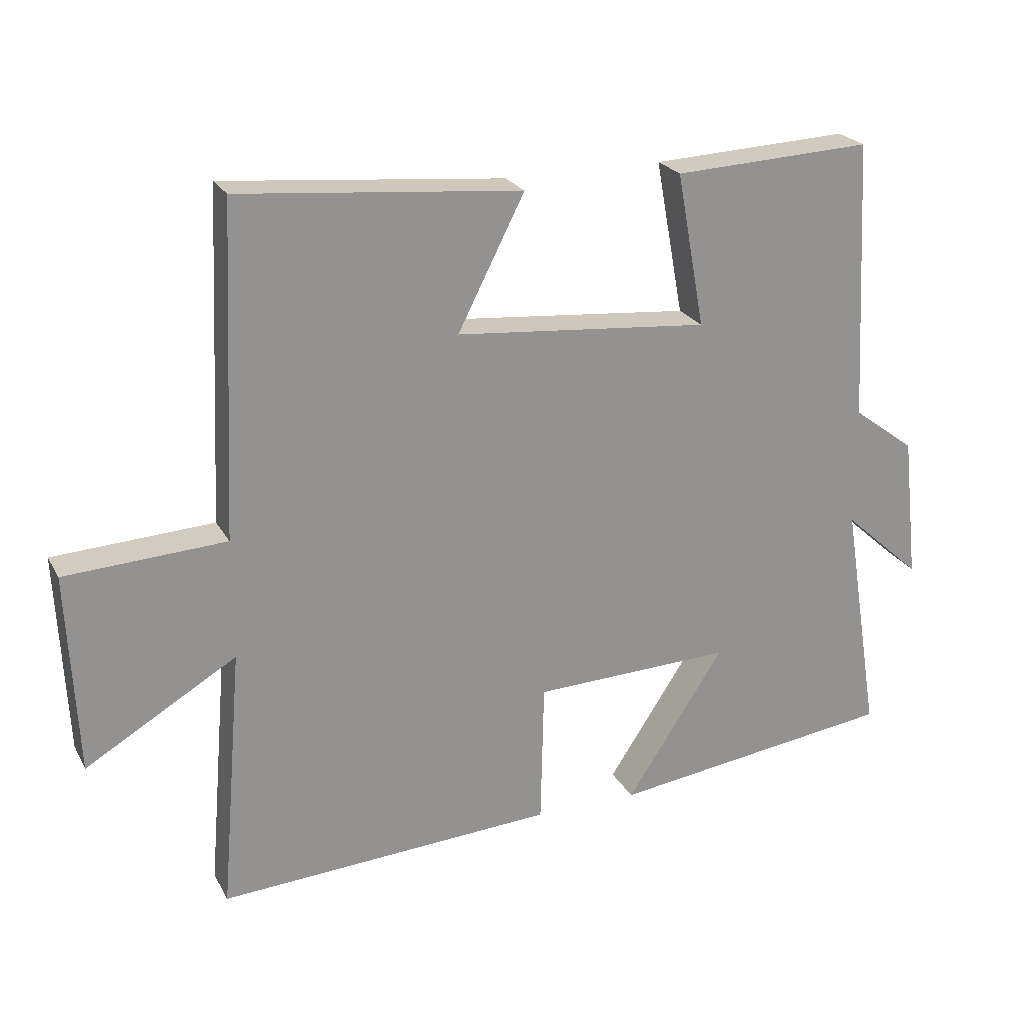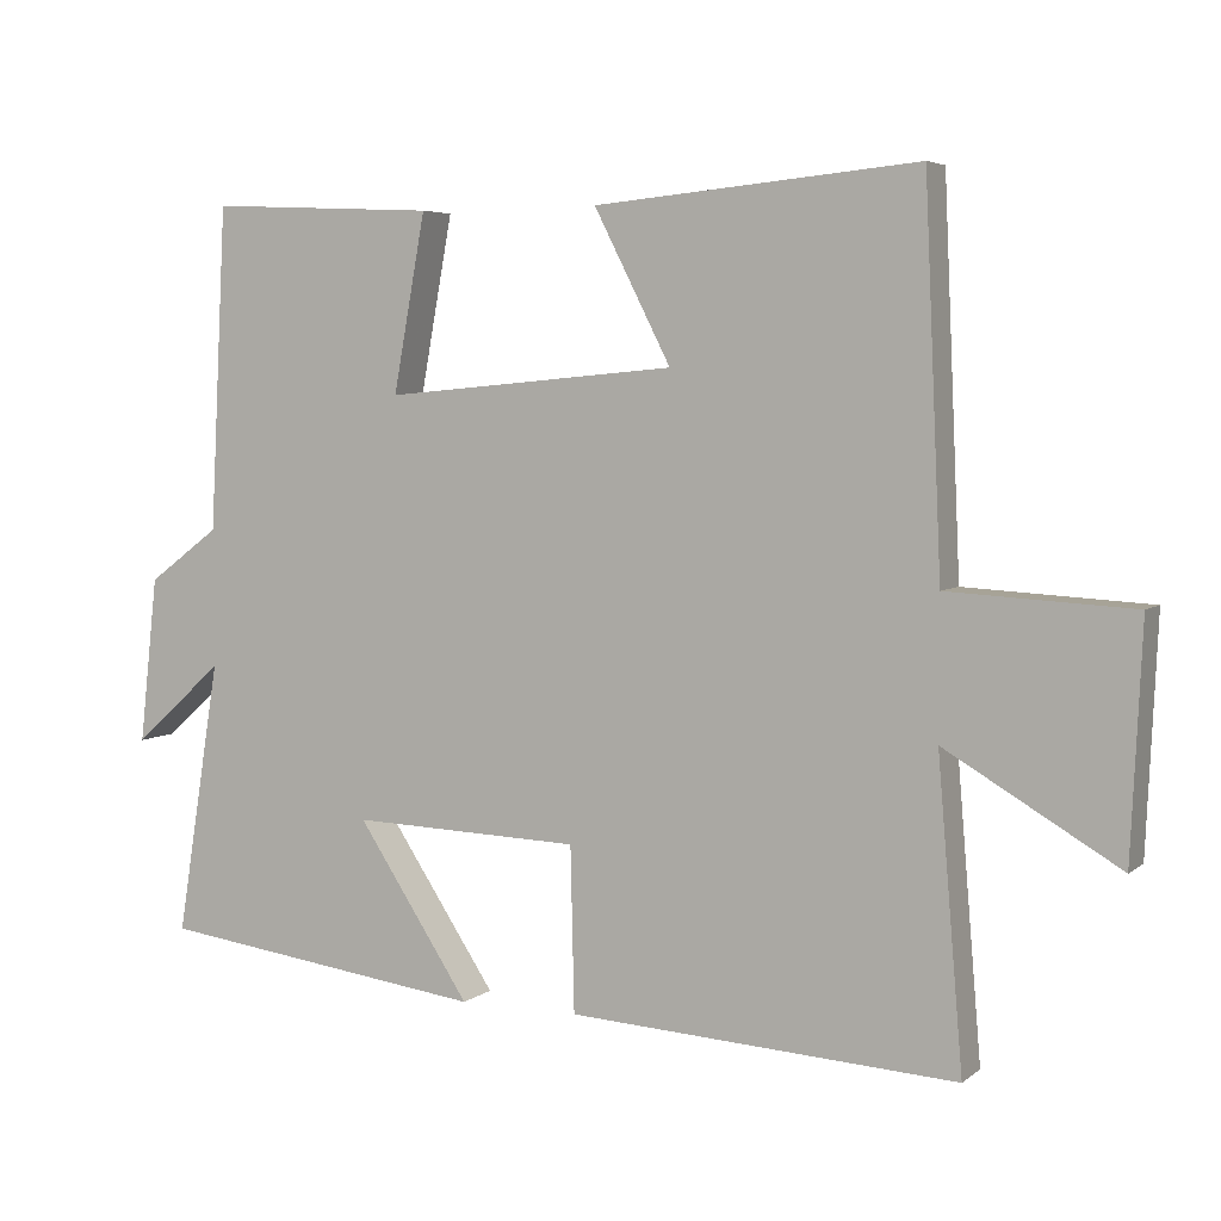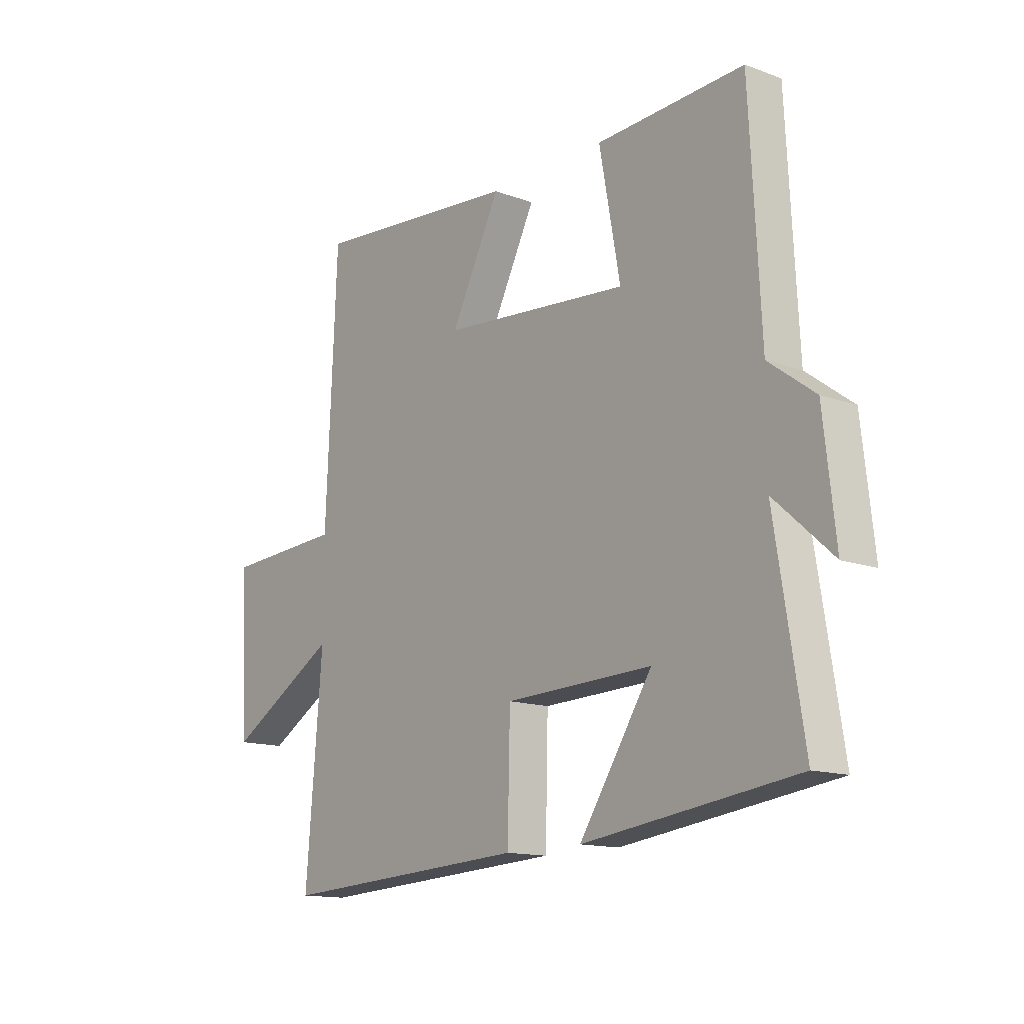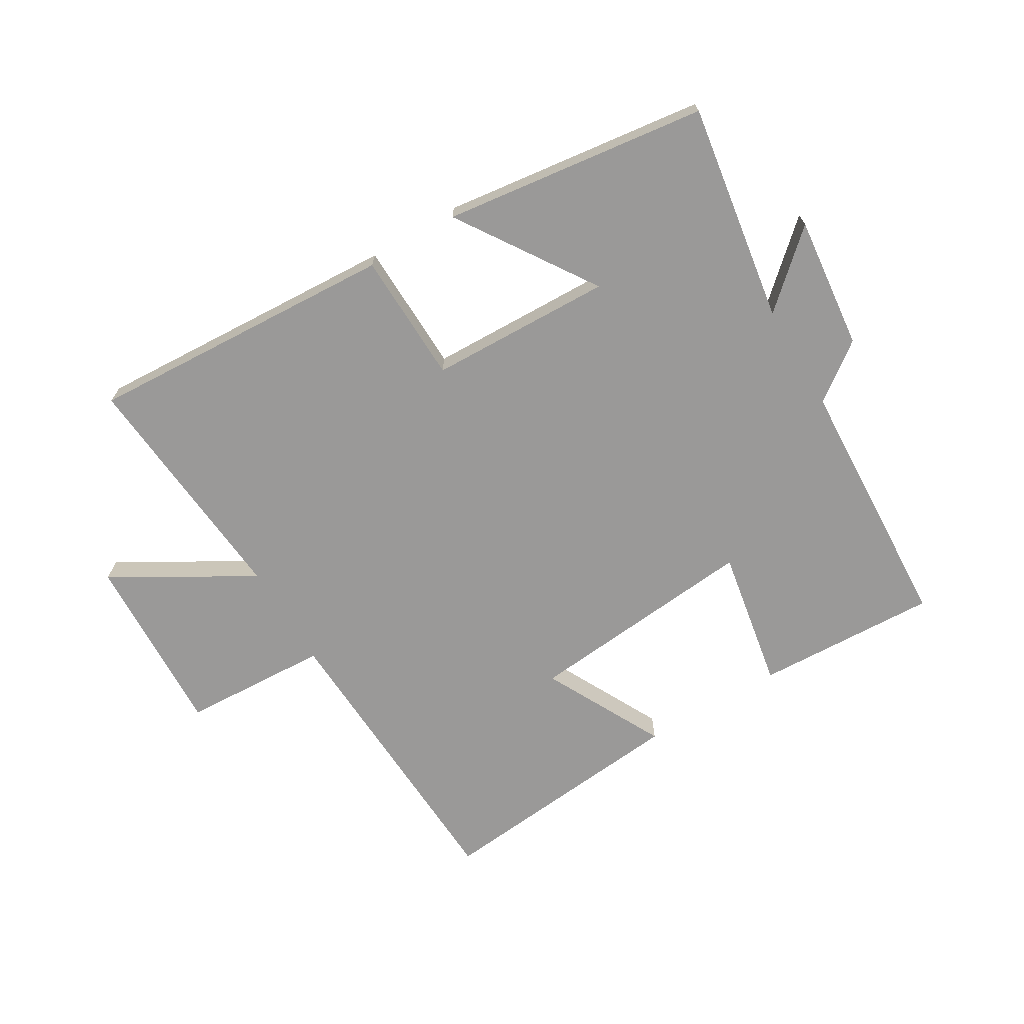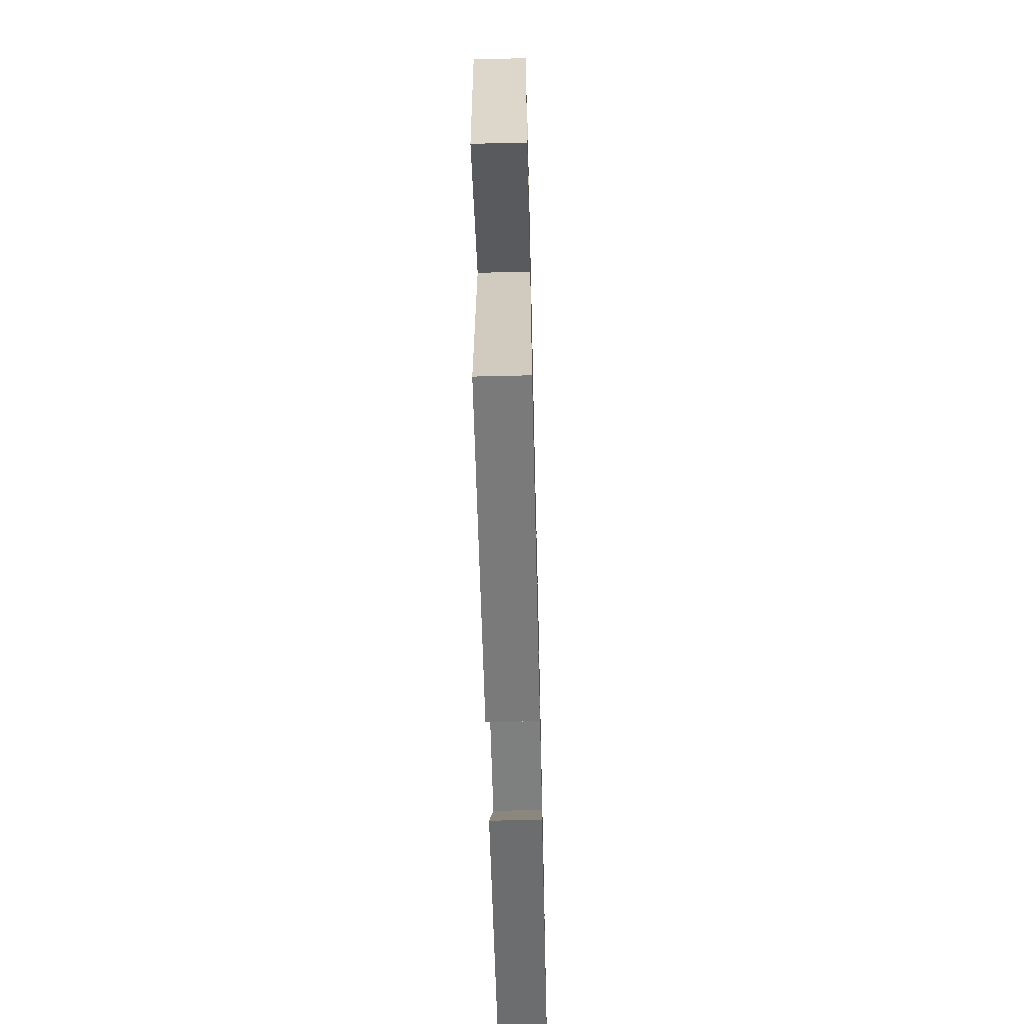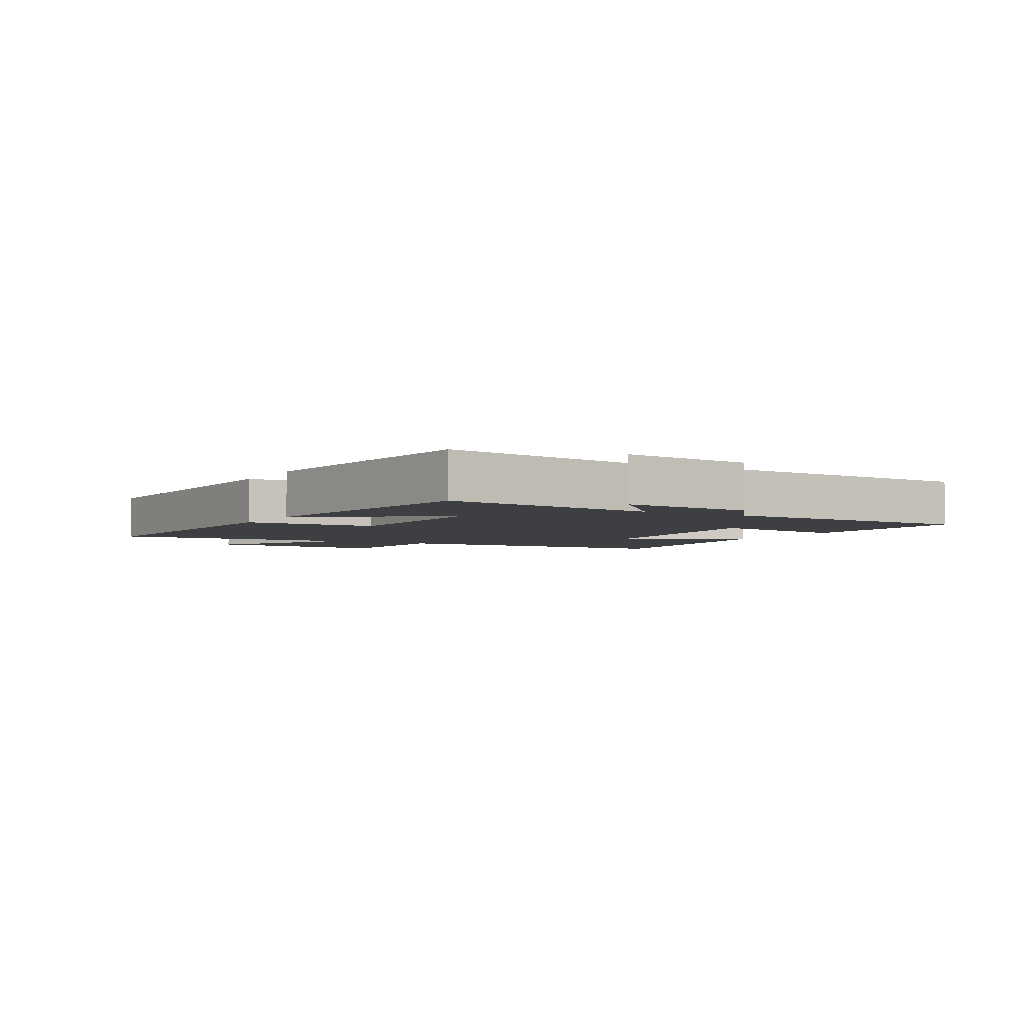
<metadata>
{"format":"obj","ext":"obj","renderer":"f3d","projection":"perspective","resolution":1024,"background":"white","views":[{"elev":23.3,"azim":157.7,"up":"+Z"},{"elev":4.9,"azim":25.4,"up":"+Z"},{"elev":-13.9,"azim":-129.0,"up":"+Z"},{"elev":-69.1,"azim":-149.0,"up":"+Y"},{"elev":-61.5,"azim":91.4,"up":"+Z"},{"elev":-3.8,"azim":-119.4,"up":"+Y"}]}
</metadata>
<code>
v 0.478 0.07 0.539
v 0.5 0.07 0.046
v 0.74 0.07 0.033
v 0.726 0.07 -0.267
v 0.5 0.07 -0.134
v 0.533 0.07 -0.53
v 0.028 0.07 -0.5
v 0.023 0.07 -0.286
v -0.275 0.07 -0.276
v -0.128 0.07 -0.5
v -0.557 0.07 -0.443
v -0.5 0.07 -0.087
v -0.617 0.07 -0.192
v -0.593 0.07 0.024
v -0.5 0.07 0.093
v -0.478 0.07 0.514
v -0.181 0.07 0.5
v -0.223 0.07 0.27
v 0.157 0.07 0.304
v 0.057 0.07 0.5
v 0.478 0 0.539
v 0.5 0 0.046
v 0.74 0 0.033
v 0.726 0 -0.267
v 0.5 0 -0.134
v 0.533 0 -0.53
v 0.028 0 -0.5
v 0.023 0 -0.286
v -0.275 0 -0.276
v -0.128 0 -0.5
v -0.557 0 -0.443
v -0.5 0 -0.087
v -0.617 0 -0.192
v -0.593 0 0.024
v -0.5 0 0.093
v -0.478 0 0.514
v -0.181 0 0.5
v -0.223 0 0.27
v 0.157 0 0.304
v 0.057 0 0.5
f 19 20 1 2
f 18 19 2
f 15 16 17 18
f 15 18 2
f 12 13 14 15
f 12 15 2 3
f 9 10 11 12
f 8 9 12 3
f 5 6 7 8
f 5 8 3
f 3 4 5
f 22 21 40 39
f 22 39 38
f 38 37 36 35
f 22 38 35
f 35 34 33 32
f 23 22 35 32
f 32 31 30 29
f 23 32 29 28
f 28 27 26 25
f 23 28 25
f 25 24 23
f 1 21 22 2
f 2 22 23 3
f 3 23 24 4
f 4 24 25 5
f 5 25 26 6
f 6 26 27 7
f 7 27 28 8
f 8 28 29 9
f 9 29 30 10
f 10 30 31 11
f 11 31 32 12
f 12 32 33 13
f 13 33 34 14
f 14 34 35 15
f 15 35 36 16
f 16 36 37 17
f 17 37 38 18
f 18 38 39 19
f 19 39 40 20
f 20 40 21 1

</code>
